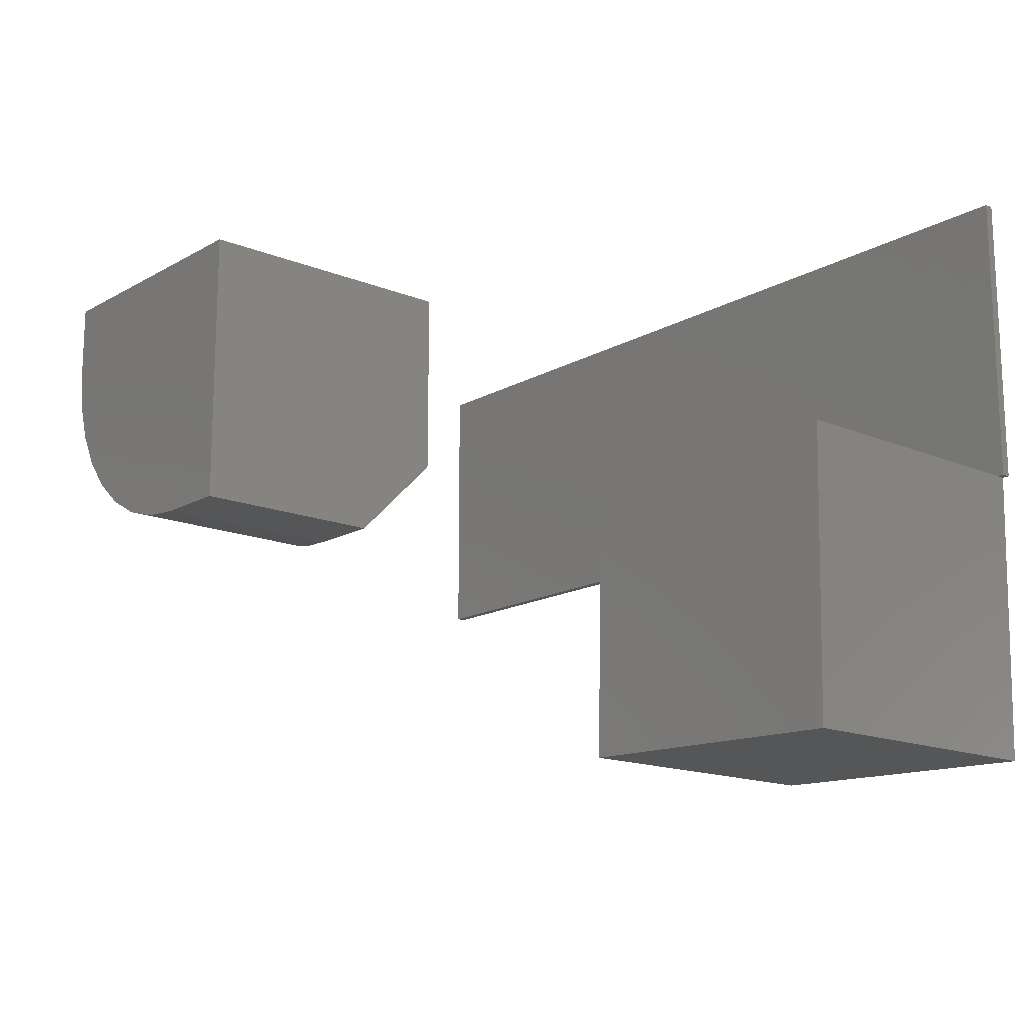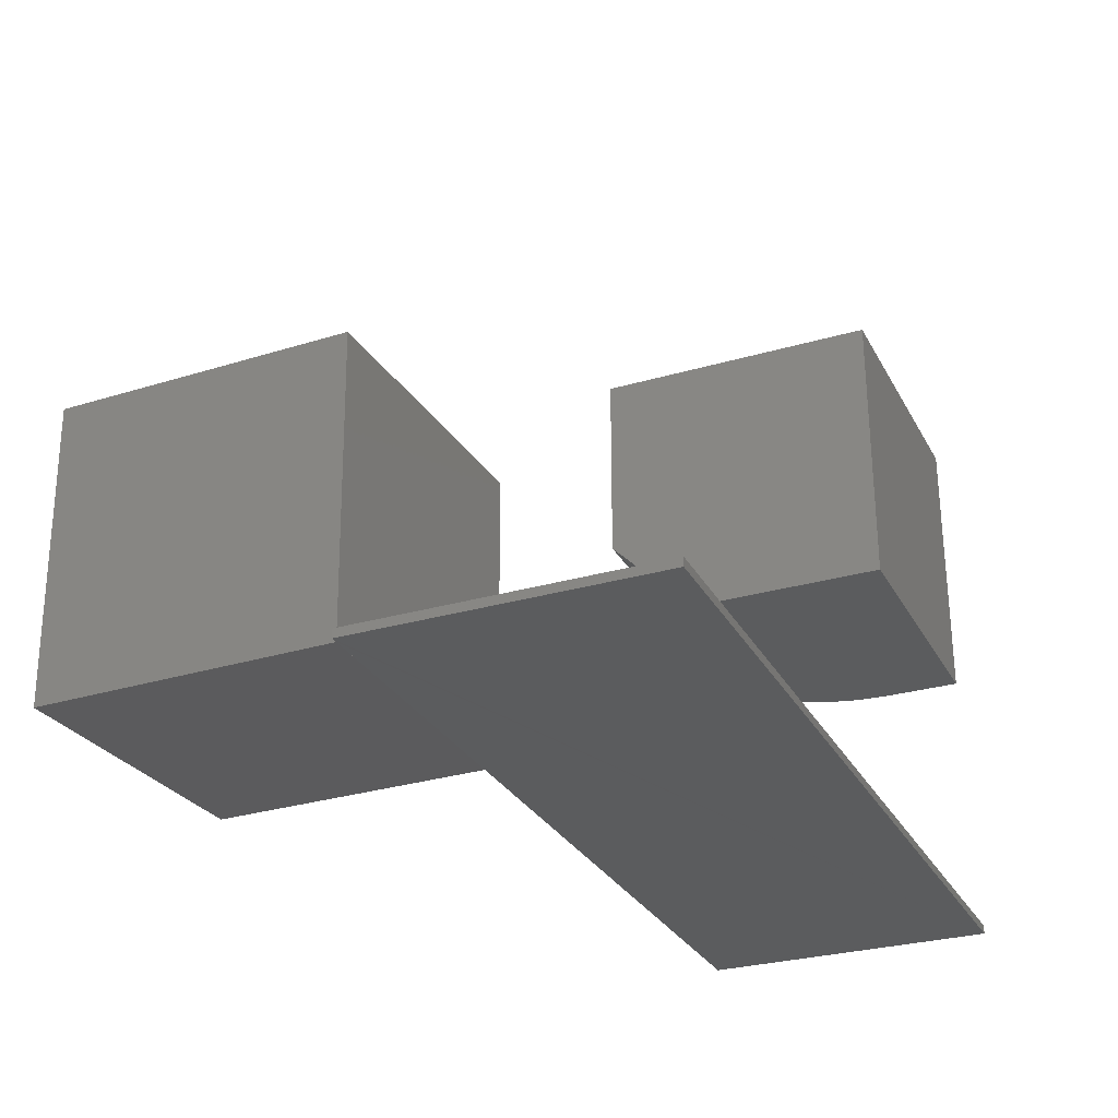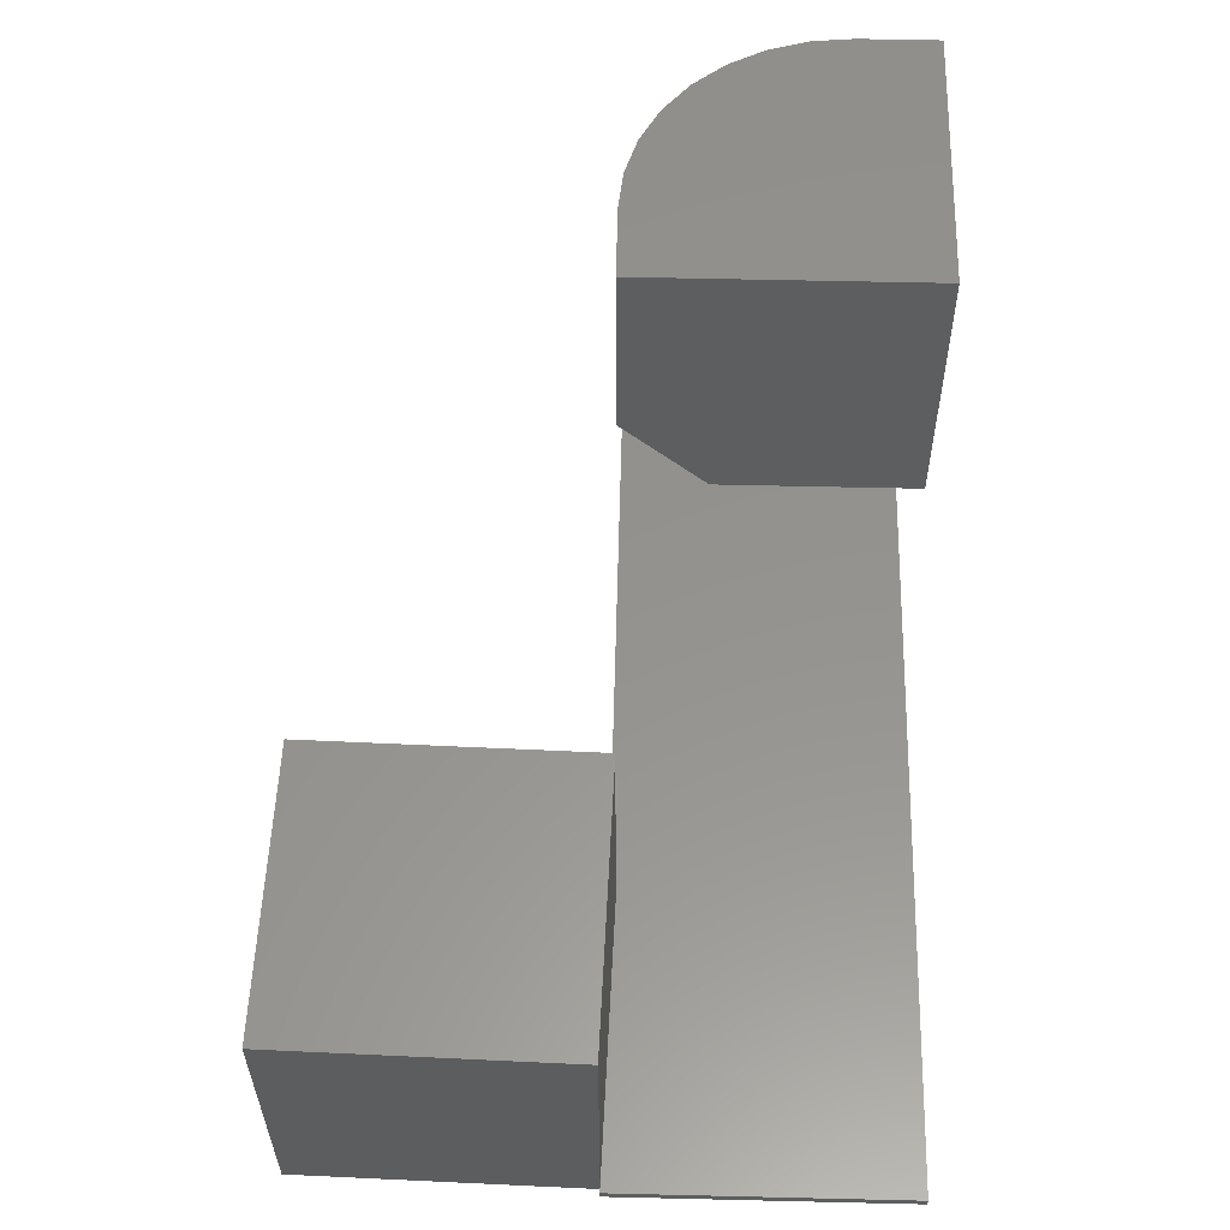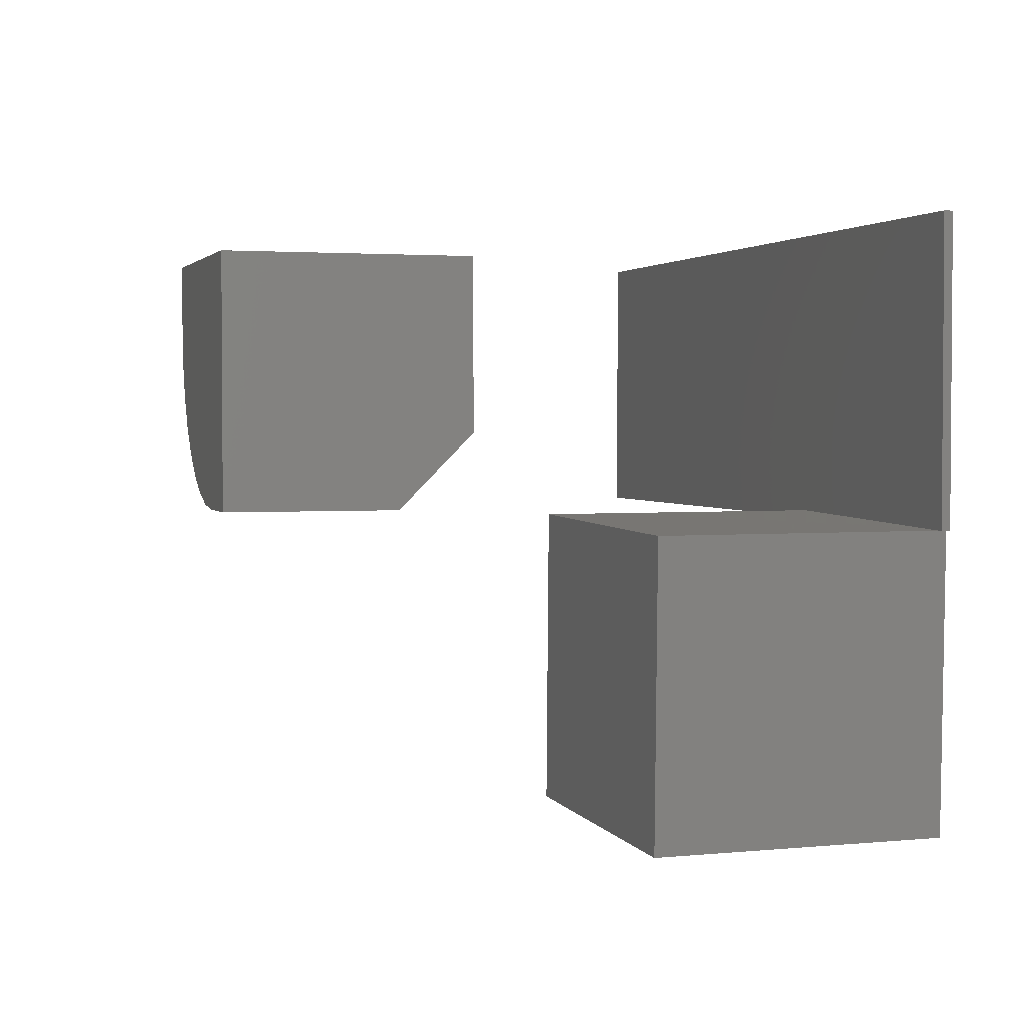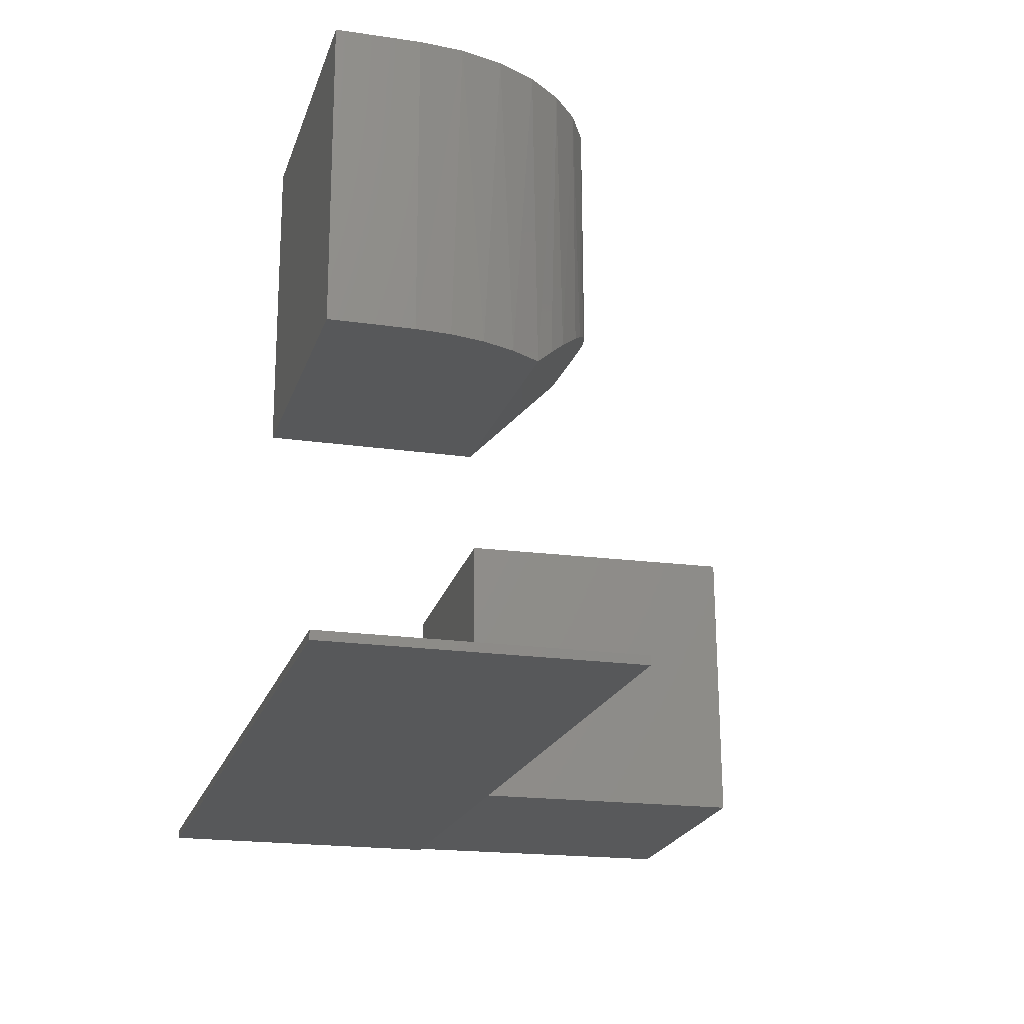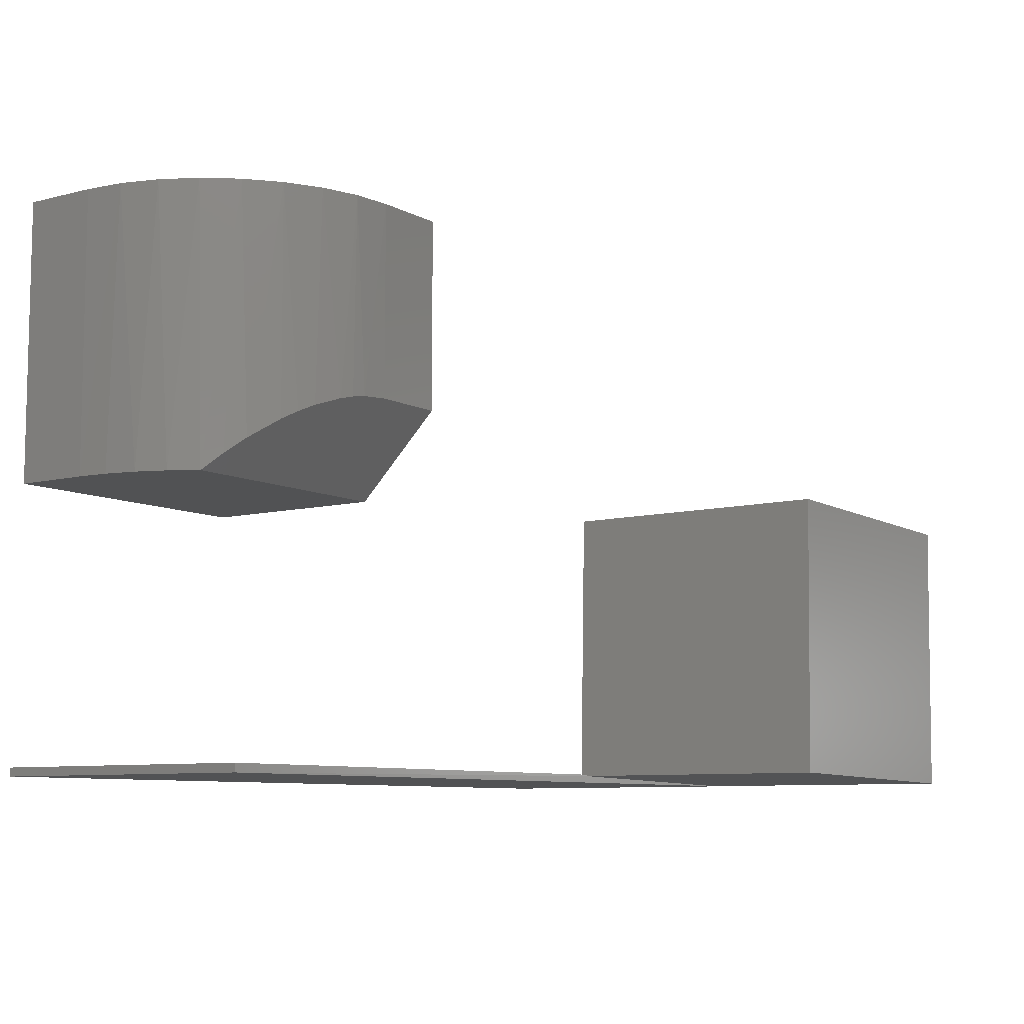
<metadata>
{"format":"stl","ext":"stl","renderer":"f3d","projection":"perspective","resolution":1024,"background":"white","views":[{"elev":-15.5,"azim":-130.4,"up":"+Z"},{"elev":-28.6,"azim":-66.4,"up":"+Y"},{"elev":56.2,"azim":-88.6,"up":"+Y"},{"elev":2.5,"azim":-107.2,"up":"+Z"},{"elev":-19.6,"azim":74.7,"up":"+Y"},{"elev":-8.3,"azim":125.0,"up":"+Y"}]}
</metadata>
<code>
# stl→obj: 49 verts, 90 faces
v 0.4922 2.374e-17 0.03906
v 0.4922 0.07812 -0.03906
v 0.5625 0.07812 -0.03906
v 0.5882 0.07635 -0.03729
v 0.6015 0.07403 -0.03497
v 0.6144 0.0708 -0.03174
v 0.6386 0.06197 -0.02291
v 0.6528 0.05497 -0.01591
v 0.6659 0.04701 -0.007949
v 0.6891 0.02891 0.01016
v 0.7029 0.01488 0.02418
v 0.7148 9.126e-18 0.03906
v 0.7299 -4.206e-18 0.064
v 0.741 -7.12e-18 0.09099
v 0.7477 -9.642e-18 0.1194
v 0.75 -1.171e-17 0.1484
v 0.75 -1.61e-17 0.2188
v 0.4922 1.252e-17 0.2188
v 0.75 0.2578 0.2188
v 0.75 0.2578 0.1484
v 0.5625 0.2578 -0.03906
v 0.4922 0.2578 -0.03906
v 0.4922 0.2578 0.2188
v 0.7464 0.2578 0.1119
v 0.7357 0.2578 0.07668
v 0.7184 0.2578 0.04427
v 0.6951 0.2578 0.01585
v 0.6667 0.2578 -0.007463
v 0.6343 0.2578 -0.02479
v 0.5991 0.2578 -0.03546
v 0.2391 -0.2514 -0.2903
v 0.2329 -0.25 -0.03906
v 0.2329 -0.2514 -0.03906
v 0.2327 0.006327 -0.2905
v 0.2264 0.006327 -0.03274
v 0.2327 -0.25 -0.03258
v -0.02492 -0.2577 -0.03891
v -0.0186 -0.2577 -0.2966
v -0.03125 0 -0.03906
v -0.02511 -0.25 -0.03891
v 0.75 -0.2578 0.2241
v -0.03125 -0.2578 -0.03906
v 0.75 -0.2578 -0.03906
v -0.03125 -0.2578 0.2241
v 0.75 -0.25 -0.03906
v -0.03125 -0.25 -0.03906
v -0.03125 -0.25 0.2241
v 0.75 -0.25 0.2241
v -0.02492 -2.795e-20 -0.2968
f 1 2 3
f 1 3 4
f 1 4 5
f 1 5 6
f 1 6 7
f 1 7 8
f 1 8 9
f 1 9 10
f 1 10 11
f 1 11 12
f 1 12 13
f 1 13 14
f 1 14 15
f 1 15 16
f 1 16 17
f 1 17 18
f 17 16 19
f 19 16 20
f 3 2 21
f 21 2 22
f 23 19 20
f 23 20 24
f 23 24 25
f 23 25 26
f 23 26 27
f 23 27 28
f 23 28 29
f 23 29 30
f 23 30 21
f 23 21 22
f 26 25 13
f 14 13 25
f 25 24 14
f 3 21 4
f 4 21 30
f 4 30 5
f 5 30 6
f 6 30 29
f 6 29 7
f 7 29 8
f 8 29 28
f 8 28 9
f 9 28 10
f 10 28 27
f 10 27 11
f 11 27 12
f 12 27 26
f 12 26 13
f 20 16 24
f 24 16 15
f 24 15 14
f 23 22 18
f 18 22 2
f 18 2 1
f 18 17 23
f 23 17 19
f 31 32 33
f 31 34 32
f 35 32 34
f 35 36 32
f 33 37 31
f 31 37 38
f 39 40 35
f 35 40 36
f 37 41 42
f 37 43 41
f 42 41 44
f 45 33 32
f 45 43 33
f 33 43 37
f 42 46 37
f 37 46 40
f 40 46 47
f 48 45 32
f 48 32 36
f 48 36 40
f 48 40 47
f 37 49 38
f 37 40 49
f 49 40 39
f 49 34 38
f 38 34 31
f 39 35 49
f 49 35 34
f 43 45 41
f 41 45 48
f 41 48 44
f 44 48 47
f 44 47 42
f 42 47 46

</code>
